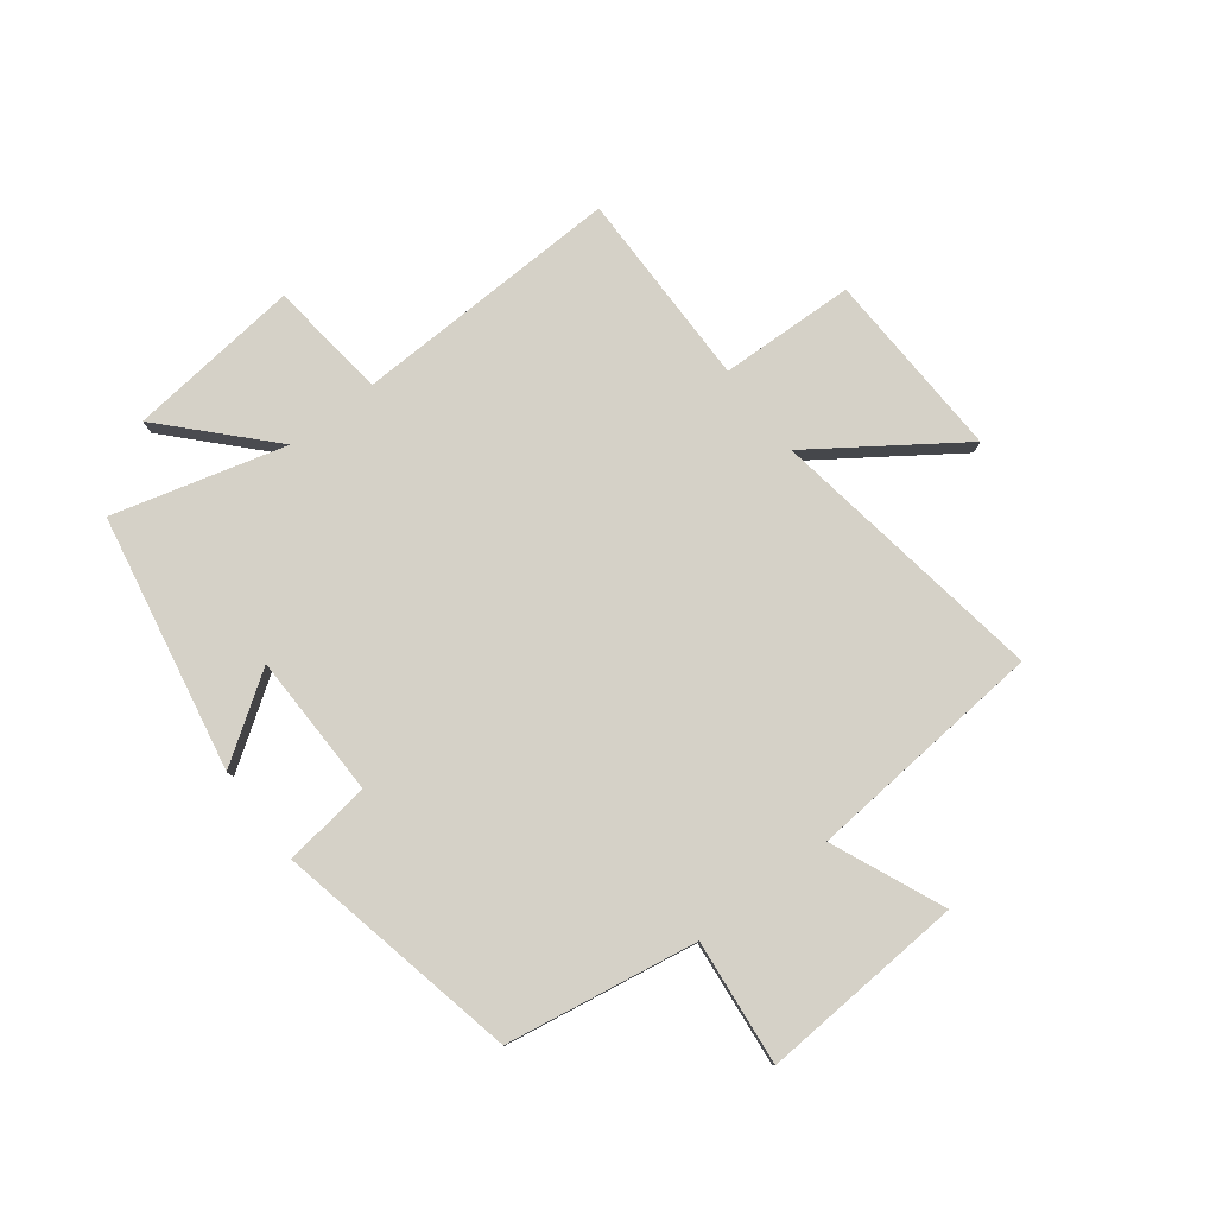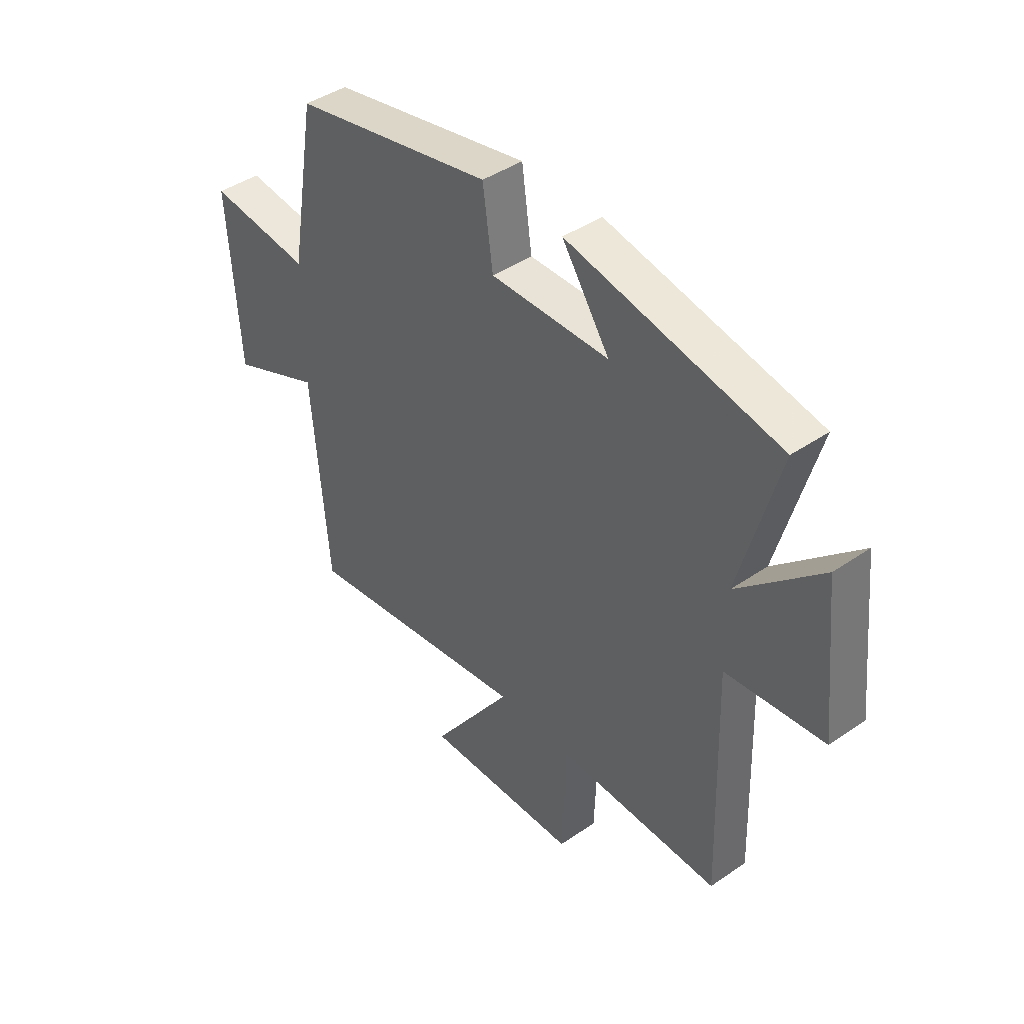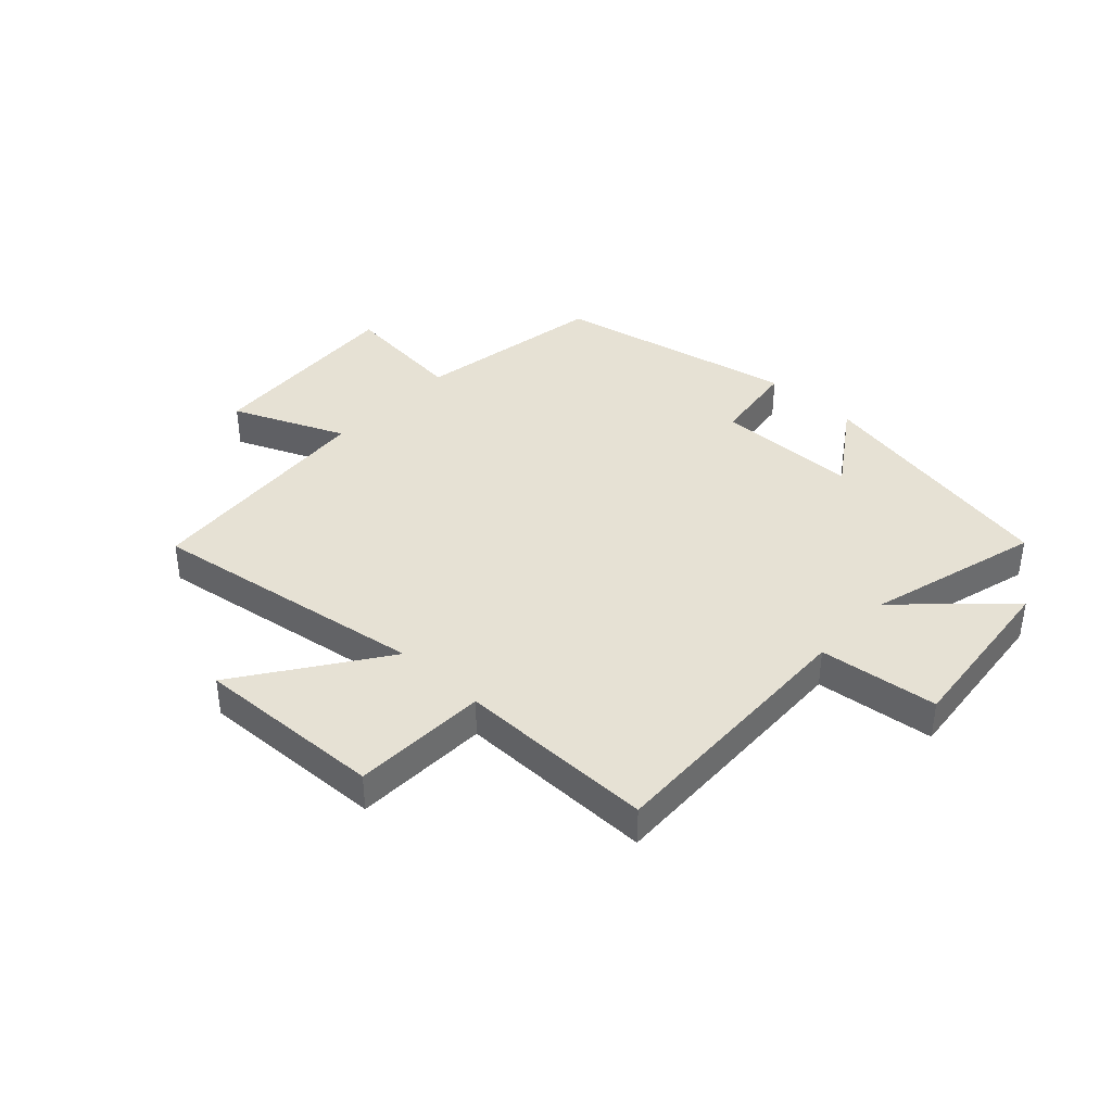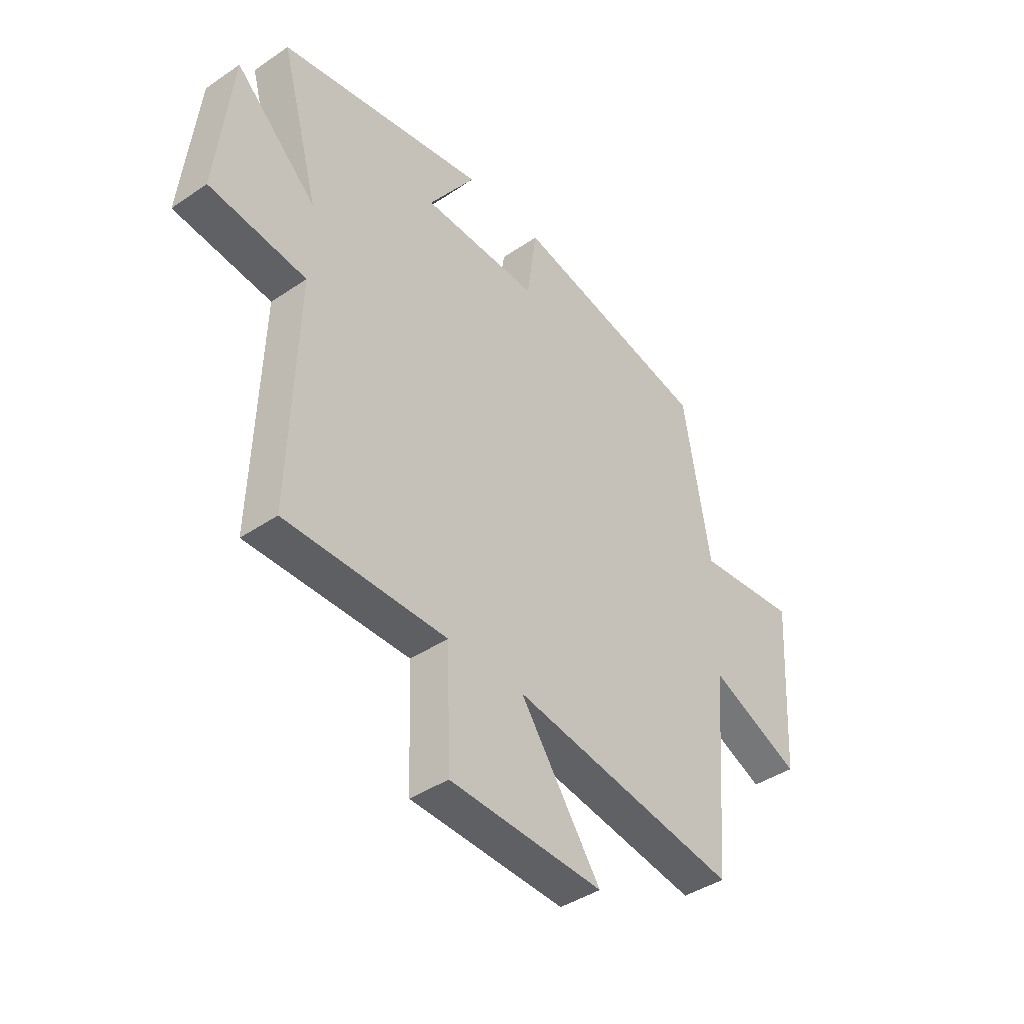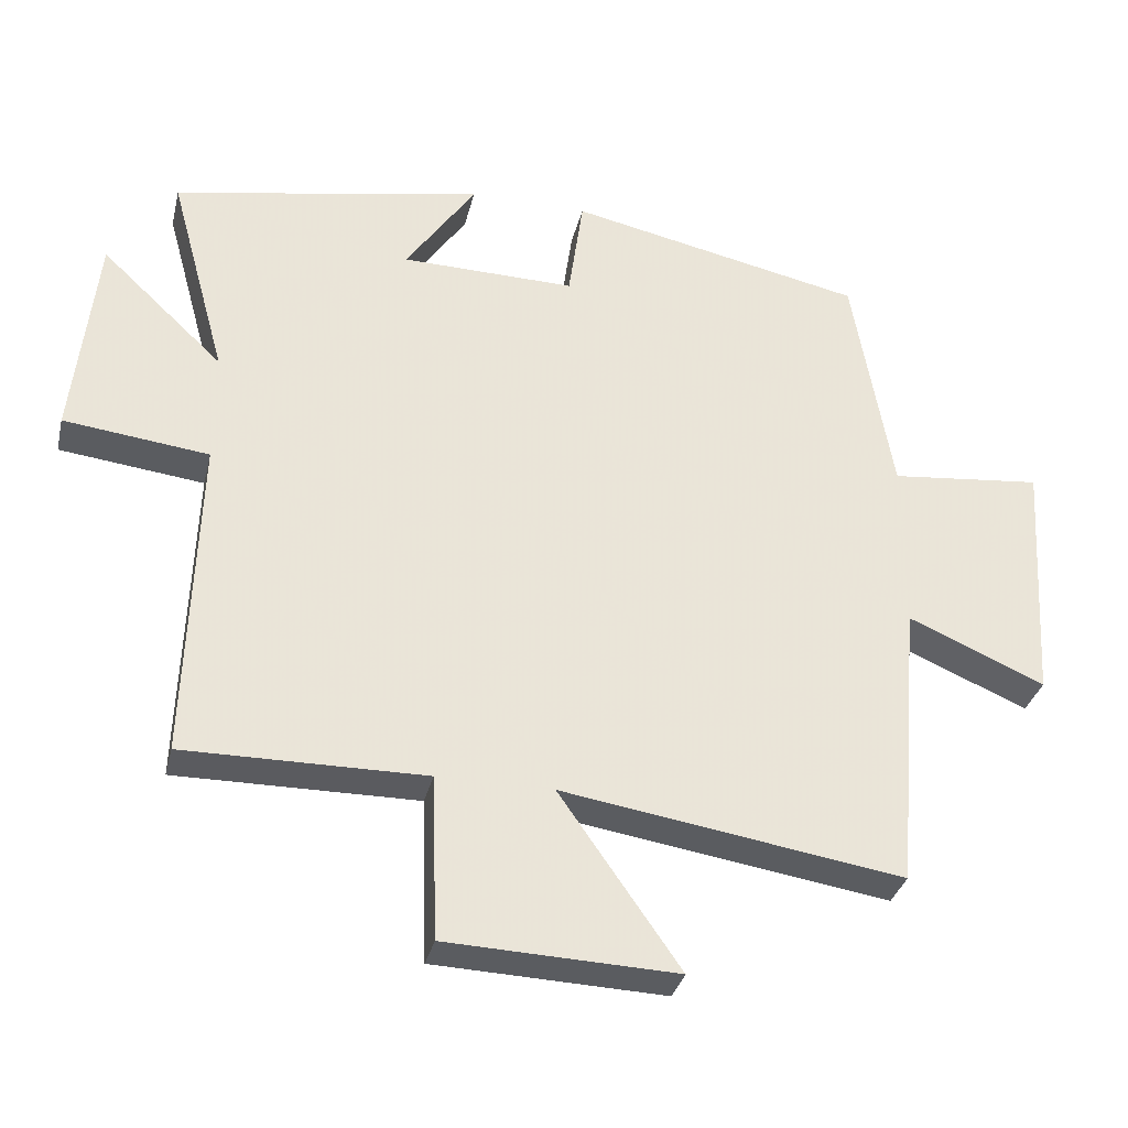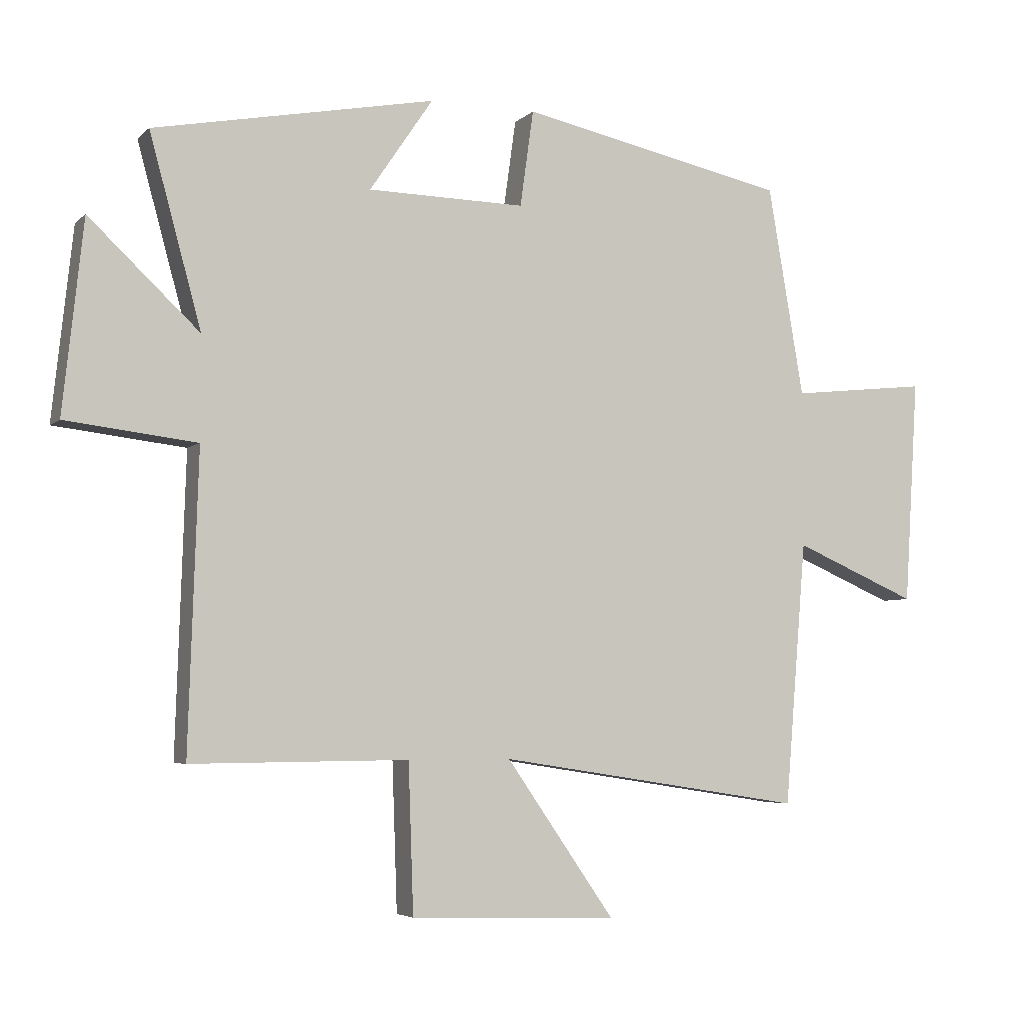
<metadata>
{"format":"obj","ext":"obj","renderer":"f3d","projection":"perspective","resolution":1024,"background":"white","views":[{"elev":79.3,"azim":52.5,"up":"+Y"},{"elev":42.8,"azim":-129.3,"up":"+Z"},{"elev":39.2,"azim":-137.0,"up":"+Y"},{"elev":-41.5,"azim":-50.5,"up":"+Z"},{"elev":-33.2,"azim":-13.2,"up":"+Z"},{"elev":-4.8,"azim":-23.0,"up":"+Z"}]}
</metadata>
<code>
v -0.581 0.07 0.415
v -0.142 0.07 0.5
v -0.241 0.07 0.354
v 0.005 0.07 0.35
v 0.026 0.07 0.5
v 0.444 0.07 0.412
v 0.5 0.07 0.084
v 0.715 0.07 0.107
v 0.693 0.07 -0.245
v 0.5 0.07 -0.162
v 0.466 0.07 -0.574
v -0.014 0.07 -0.5
v 0.156 0.07 -0.744
v -0.168 0.07 -0.732
v -0.176 0.07 -0.5
v -0.515 0.07 -0.503
v -0.5 0.07 -0.041
v -0.704 0.07 -0.017
v -0.672 0.07 0.281
v -0.5 0.07 0.119
v -0.581 0 0.415
v -0.142 0 0.5
v -0.241 0 0.354
v 0.005 0 0.35
v 0.026 0 0.5
v 0.444 0 0.412
v 0.5 0 0.084
v 0.715 0 0.107
v 0.693 0 -0.245
v 0.5 0 -0.162
v 0.466 0 -0.574
v -0.014 0 -0.5
v 0.156 0 -0.744
v -0.168 0 -0.732
v -0.176 0 -0.5
v -0.515 0 -0.503
v -0.5 0 -0.041
v -0.704 0 -0.017
v -0.672 0 0.281
v -0.5 0 0.119
f 17 18 19 20
f 15 16 17
f 15 17 20
f 12 13 14 15
f 12 15 20 1
f 10 11 12 1
f 7 8 9 10
f 4 5 6 7
f 3 4 7 10
f 1 2 3
f 1 3 10
f 40 39 38 37
f 37 36 35
f 40 37 35
f 35 34 33 32
f 21 40 35 32
f 21 32 31 30
f 30 29 28 27
f 27 26 25 24
f 30 27 24 23
f 23 22 21
f 30 23 21
f 1 21 22 2
f 2 22 23 3
f 3 23 24 4
f 4 24 25 5
f 5 25 26 6
f 6 26 27 7
f 7 27 28 8
f 8 28 29 9
f 9 29 30 10
f 10 30 31 11
f 11 31 32 12
f 12 32 33 13
f 13 33 34 14
f 14 34 35 15
f 15 35 36 16
f 16 36 37 17
f 17 37 38 18
f 18 38 39 19
f 19 39 40 20
f 20 40 21 1

</code>
